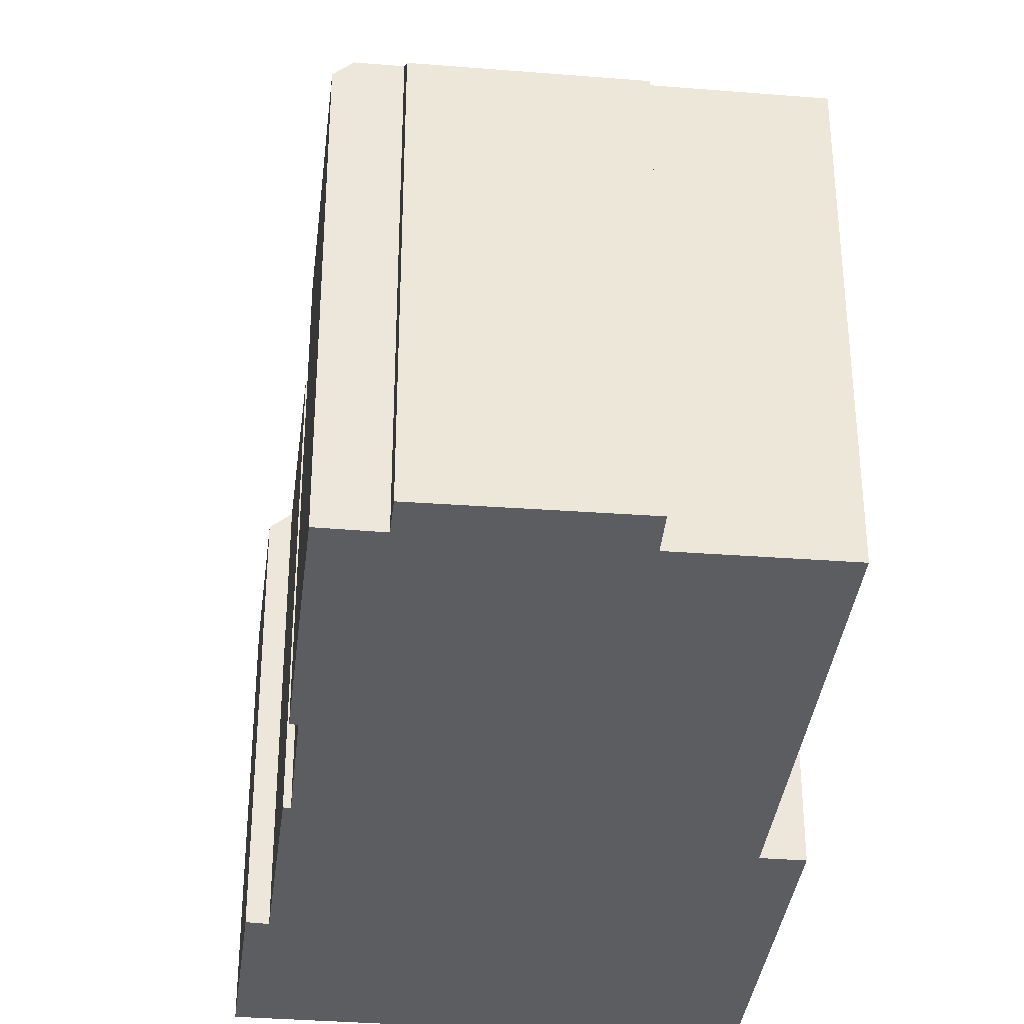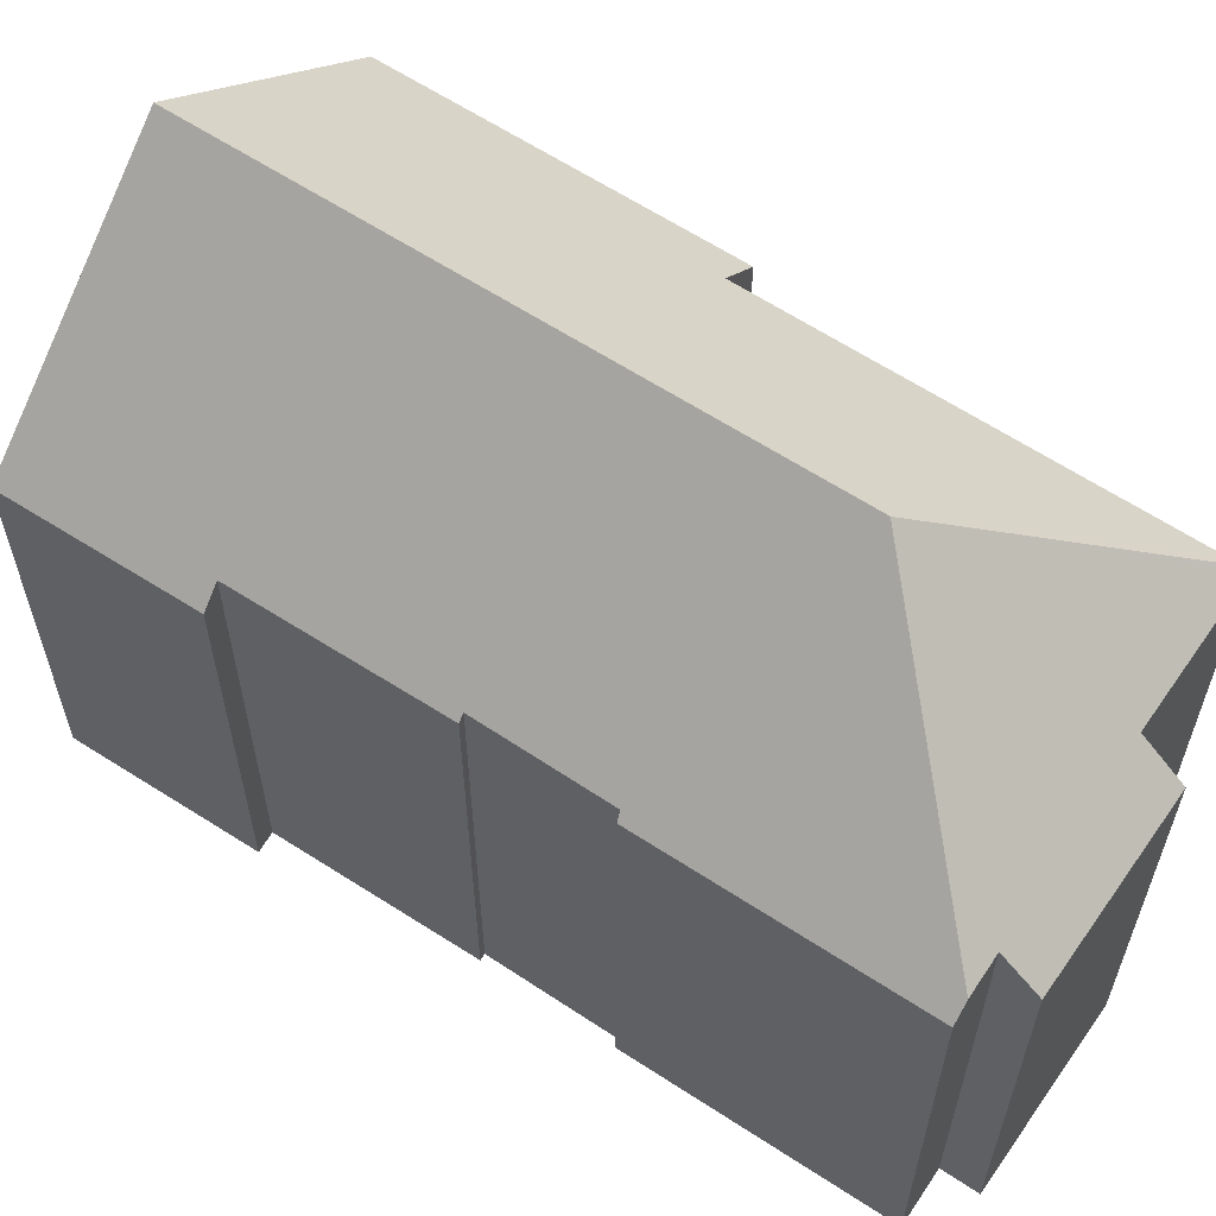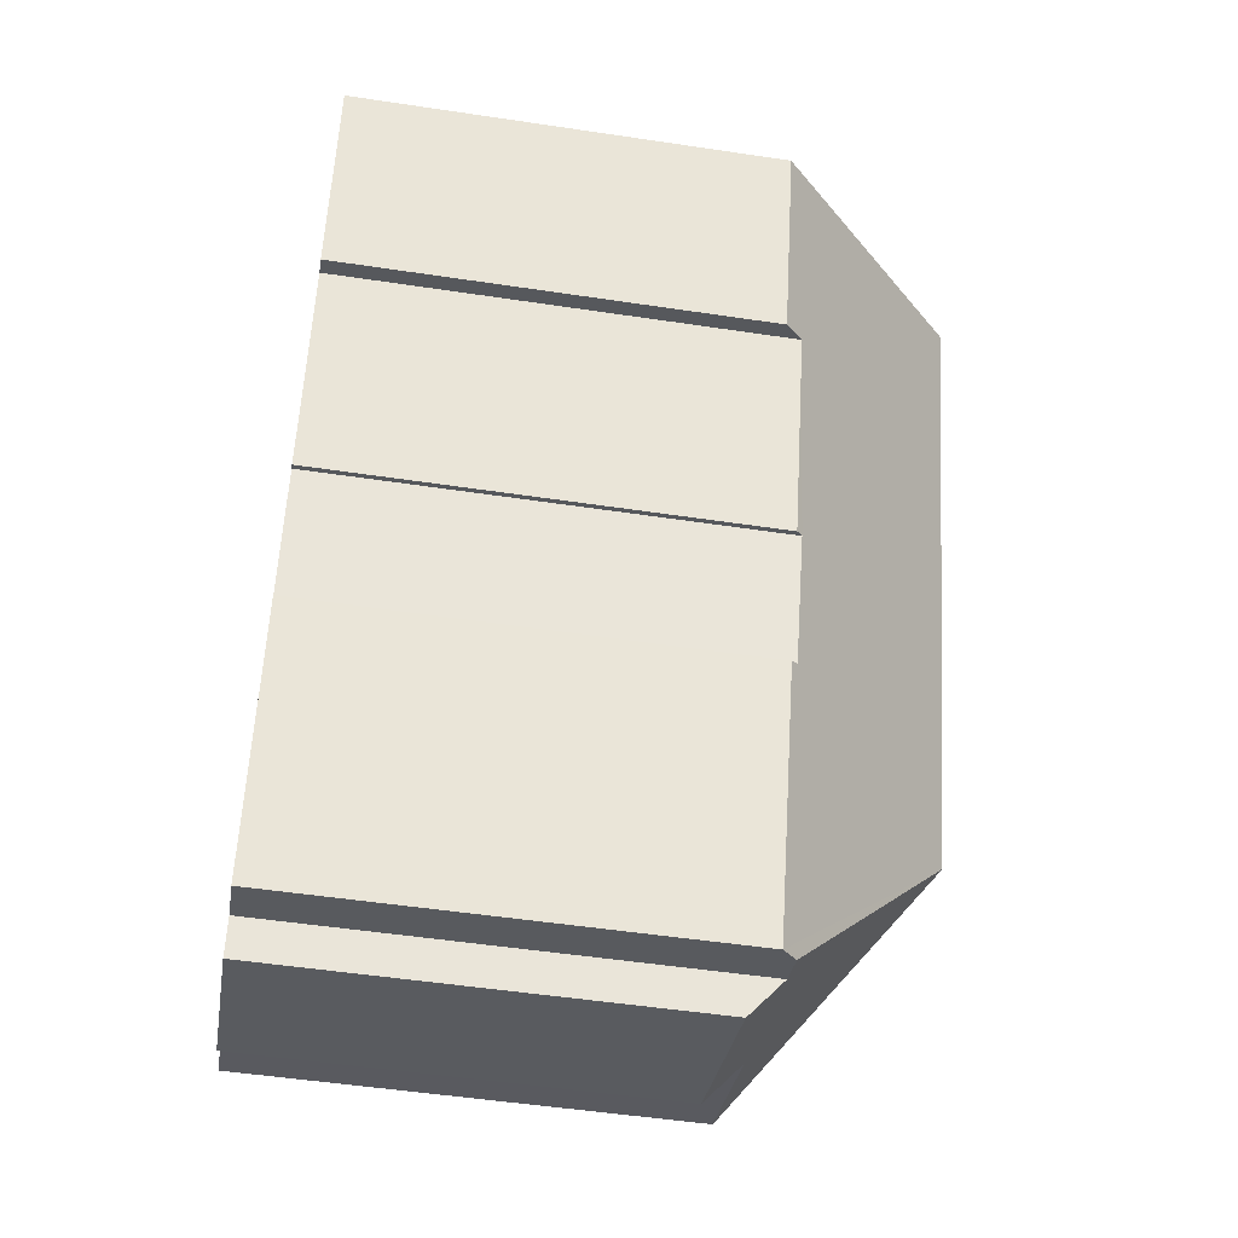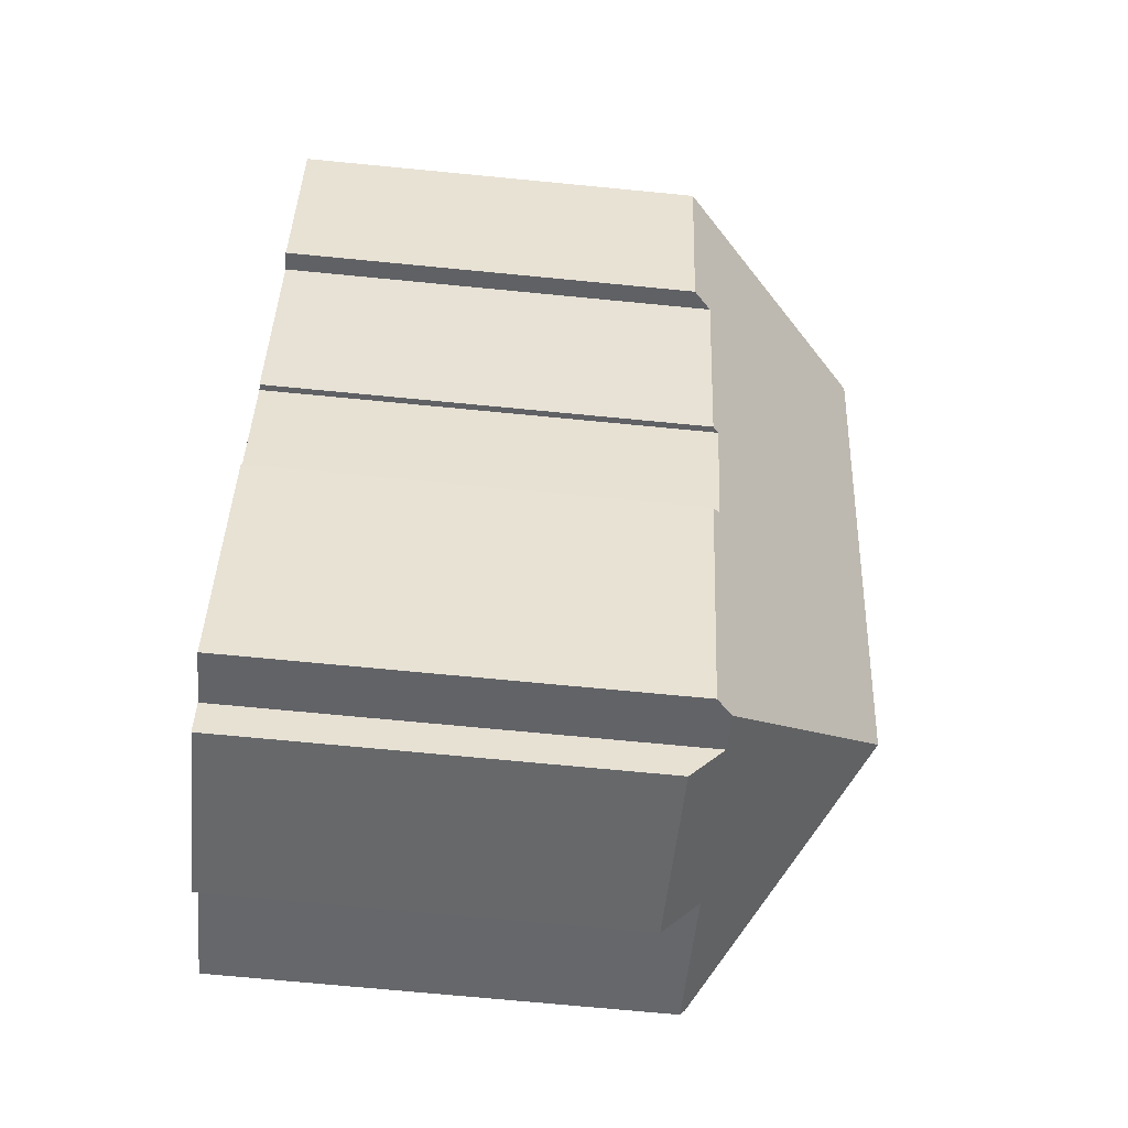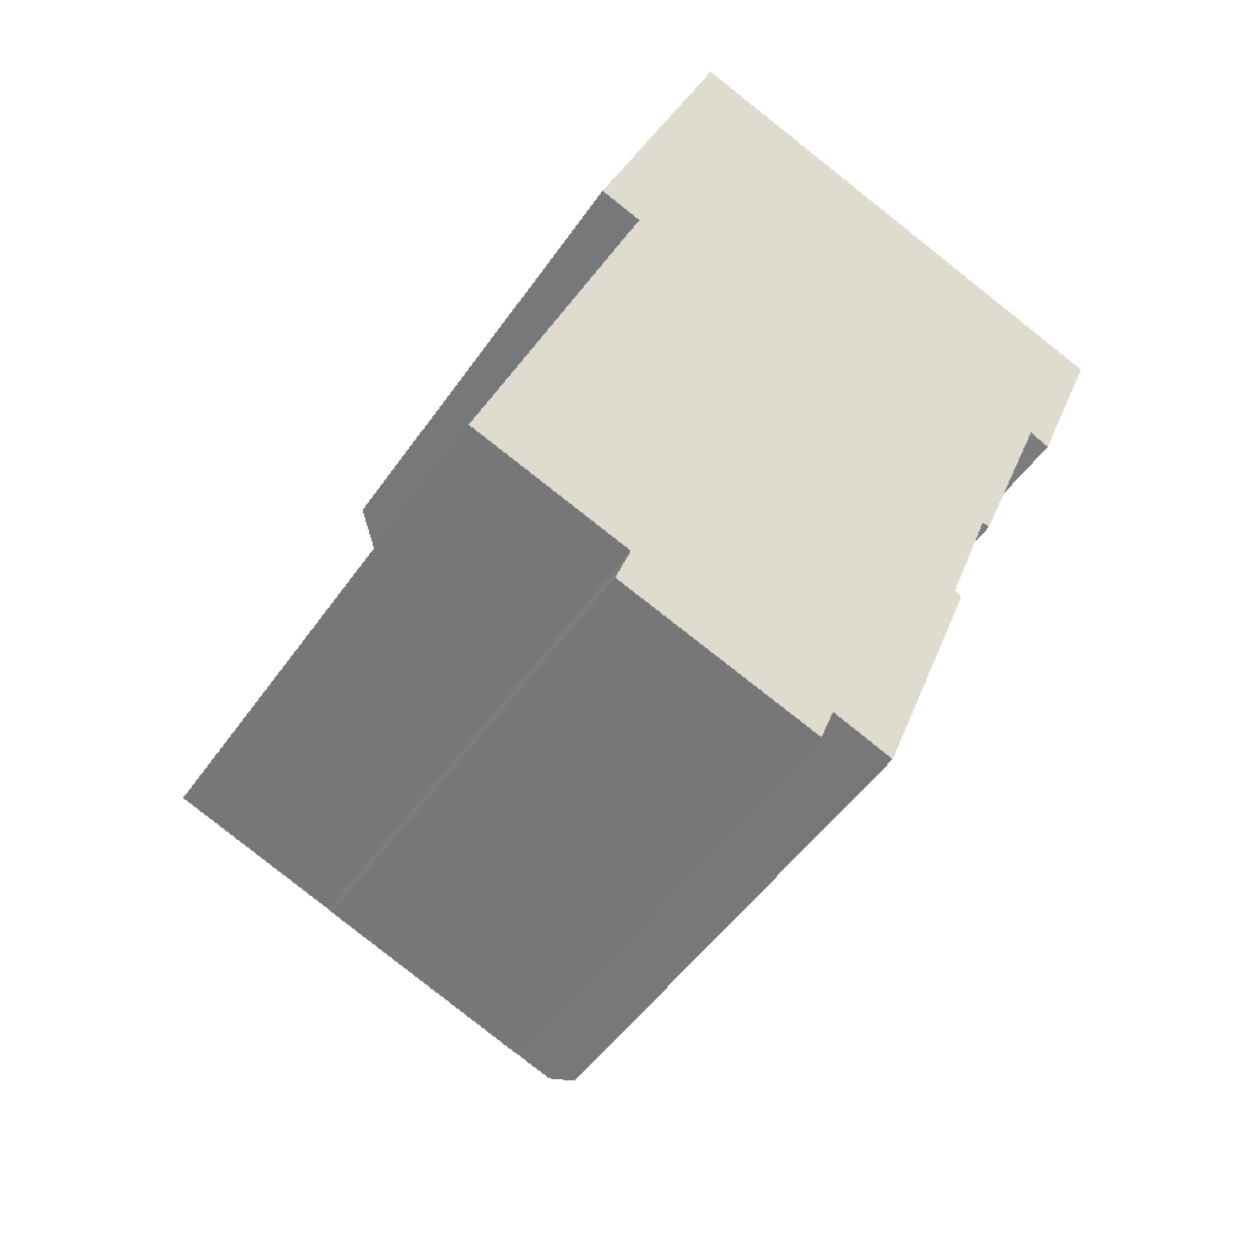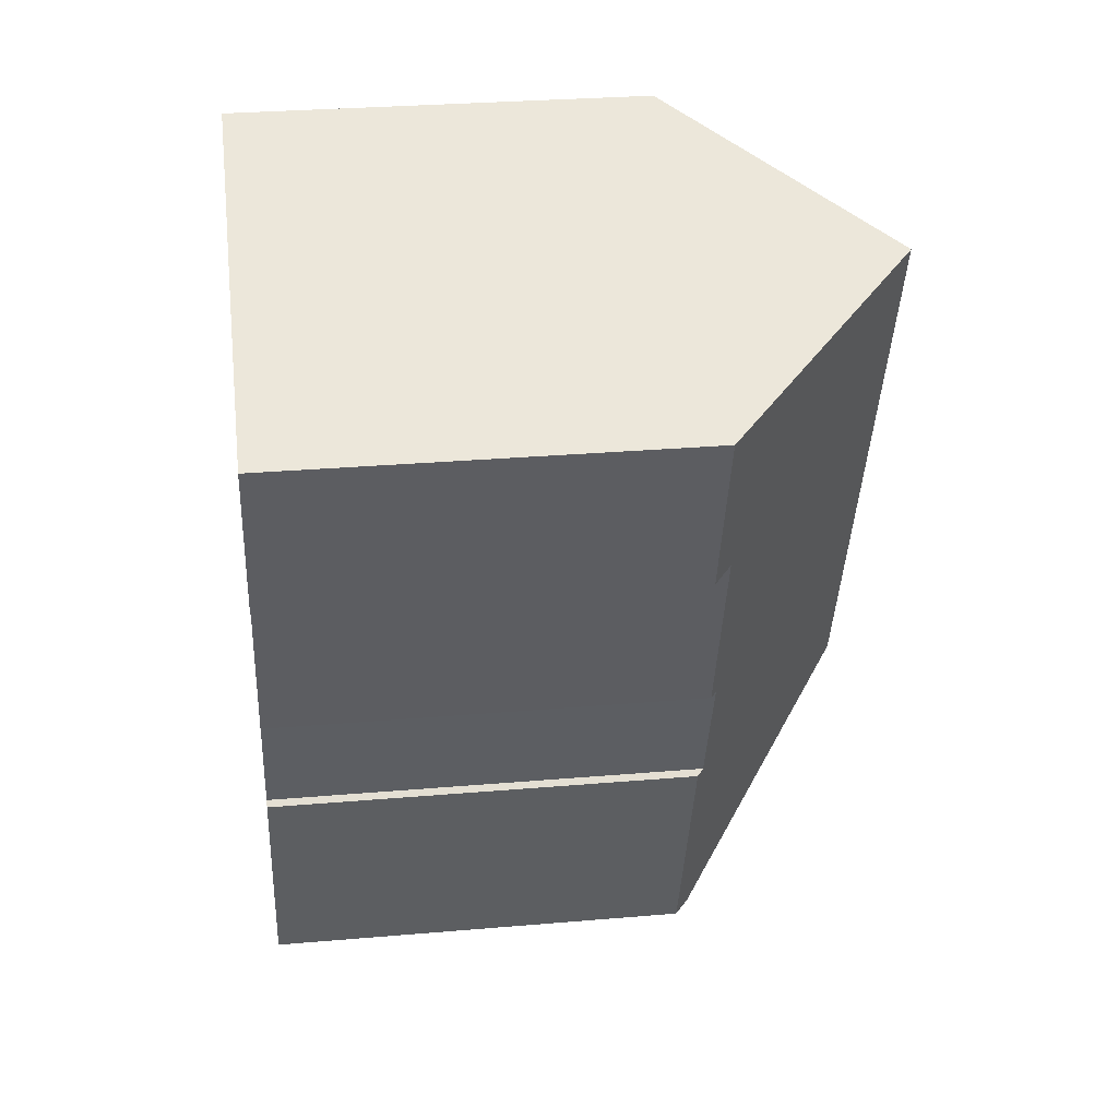
<metadata>
{"format":"obj","ext":"obj","renderer":"f3d","projection":"perspective","resolution":1024,"background":"white","views":[{"elev":-35.6,"azim":-165.9,"up":"+Y"},{"elev":62.4,"azim":144.3,"up":"+Y"},{"elev":-51.3,"azim":80.7,"up":"+Z"},{"elev":-71.9,"azim":84.5,"up":"+Z"},{"elev":-49.5,"azim":-33.2,"up":"+Z"},{"elev":29.5,"azim":82.8,"up":"+Z"}]}
</metadata>
<code>
v  11.87 16.16 17.46
v  2.954 10.86 11.02
v  6.15 10.81 19.57
v  3.937 11.79 10.65
v  6.345 16.16 2.991
v  0.14 11.89 0.377
v  0.048 11.89 0.13
v  15.71 10.92 10.79
v  15.22 11.39 11.01
v  17.5 10.89 15.38
v  13.29 11.42 6.029
v  13.13 11.57 6.097
v  16.52 11.81 15.74
v  11.96 11.54 2.945
v  12.12 11.37 2.823
v  9.685 11.35 -3.609
v  9.273 11.74 -3.453
v  8.306 11.75 -3.087
v  0 11.77 7.207e-16
v  3.673 11.8 -1.316
v  3.319 10.84 -2.352
v  7.969 10.89 -4
v  8.306 1.89e-16 -3.087
v  9.685 2.21e-16 -3.609
v  9.273 2.114e-16 -3.453
v  7.969 2.449e-16 -4
v  3.319 1.44e-16 -2.352
v  3.673 8.058e-17 -1.316
v  0 0 0
v  3.937 -6.524e-16 10.65
v  2.954 -6.748e-16 11.02
v  15.71 -6.609e-16 10.79
v  17.5 -9.419e-16 15.38
v  13.29 -3.692e-16 6.029
v  15.22 -6.739e-16 11.01
v  13.13 -3.733e-16 6.097
v  11.96 -1.803e-16 2.945
v  12.12 -1.729e-16 2.823
v  0.14 -2.308e-17 0.377
v  0.048 -7.96e-18 0.13
v  6.15 -1.198e-15 19.57
v  11.87 -1.069e-15 17.46
v  16.52 -9.64e-16 15.74
g defaultobject
f 1 2 3
f 2 1 4
f 4 1 5
f 4 5 6
f 6 5 7
f 8 9 10
f 11 12 9
f 13 5 1
f 5 13 10
f 5 10 9
f 5 9 12
f 5 12 14
f 5 14 15
f 5 15 16
f 5 16 17
f 17 18 5
f 5 19 7
f 19 5 20
f 20 5 21
f 21 5 22
f 22 5 18
f 16 18 17
f 18 16 23
f 23 16 24
f 23 24 25
f 26 21 22
f 21 26 27
f 28 19 20
f 19 28 29
f 30 2 4
f 2 30 31
f 23 22 18
f 22 23 26
f 10 32 8
f 32 10 33
f 9 34 11
f 34 9 35
f 36 14 12
f 14 36 37
f 38 16 15
f 16 38 24
f 21 28 20
f 28 21 27
f 19 6 7
f 6 19 4
f 4 19 29
f 4 29 39
f 4 39 30
f 39 29 40
f 31 3 2
f 3 31 41
f 41 1 3
f 1 41 13
f 13 41 10
f 10 41 42
f 10 42 43
f 10 43 33
f 8 35 9
f 35 8 32
f 11 36 12
f 36 11 34
f 37 15 14
f 15 37 38
f 31 42 41
f 42 31 43
f 43 31 33
f 33 31 30
f 33 30 35
f 33 35 32
f 26 23 27
f 39 35 30
f 35 39 36
f 36 39 37
f 37 39 40
f 37 40 29
f 37 29 28
f 37 28 38
f 38 28 24
f 24 28 25
f 25 28 23
f 23 28 27
f 34 35 36

</code>
